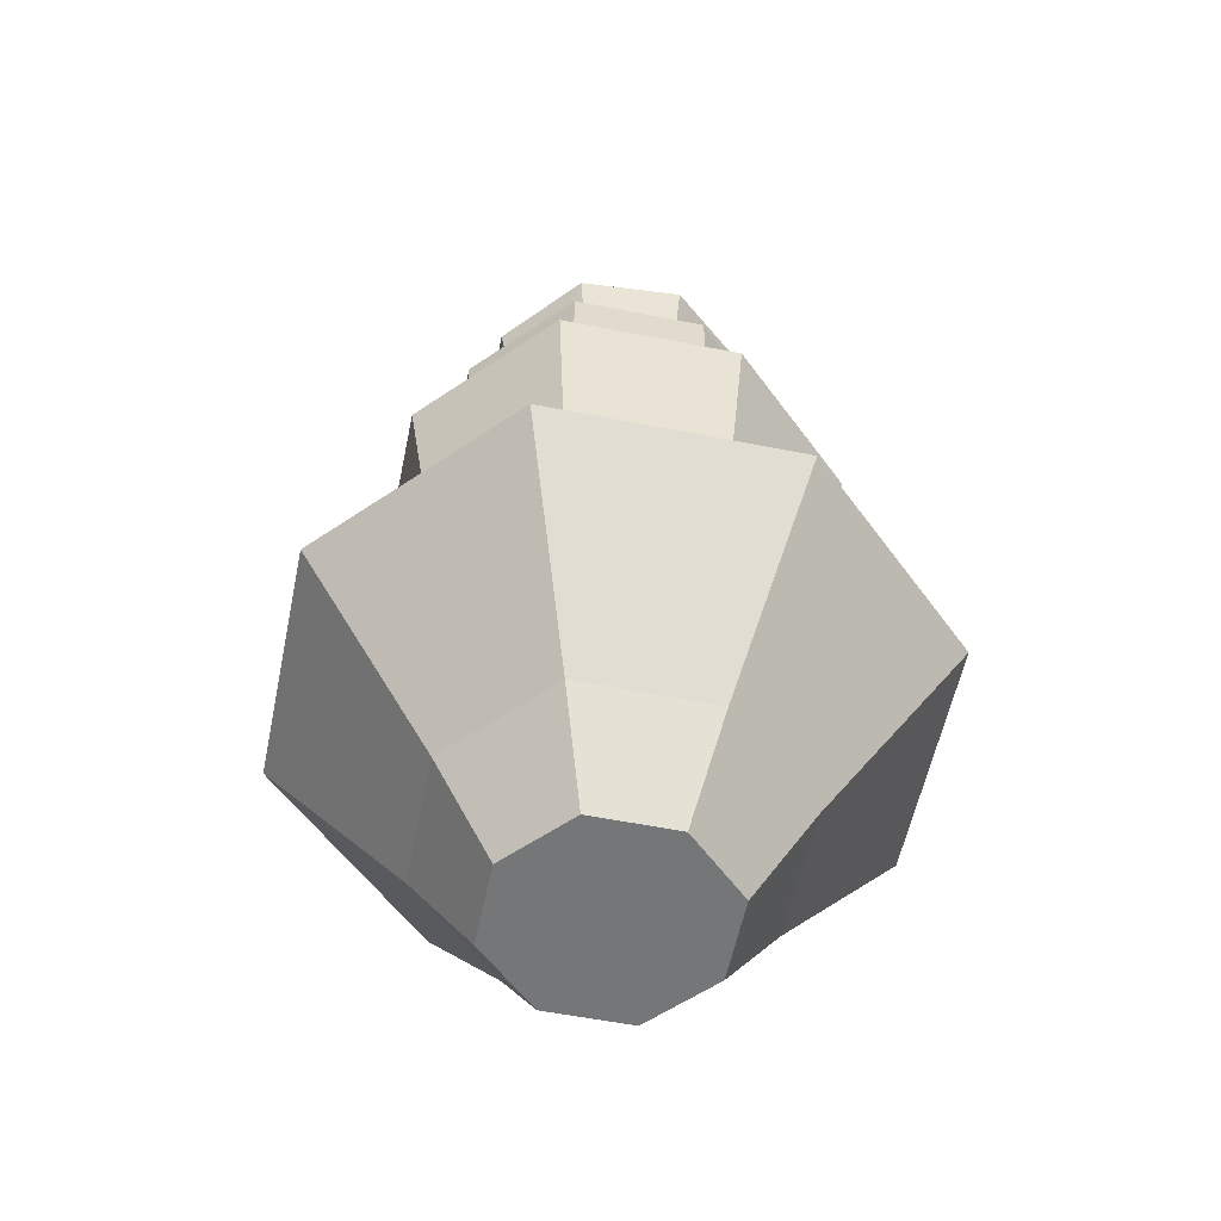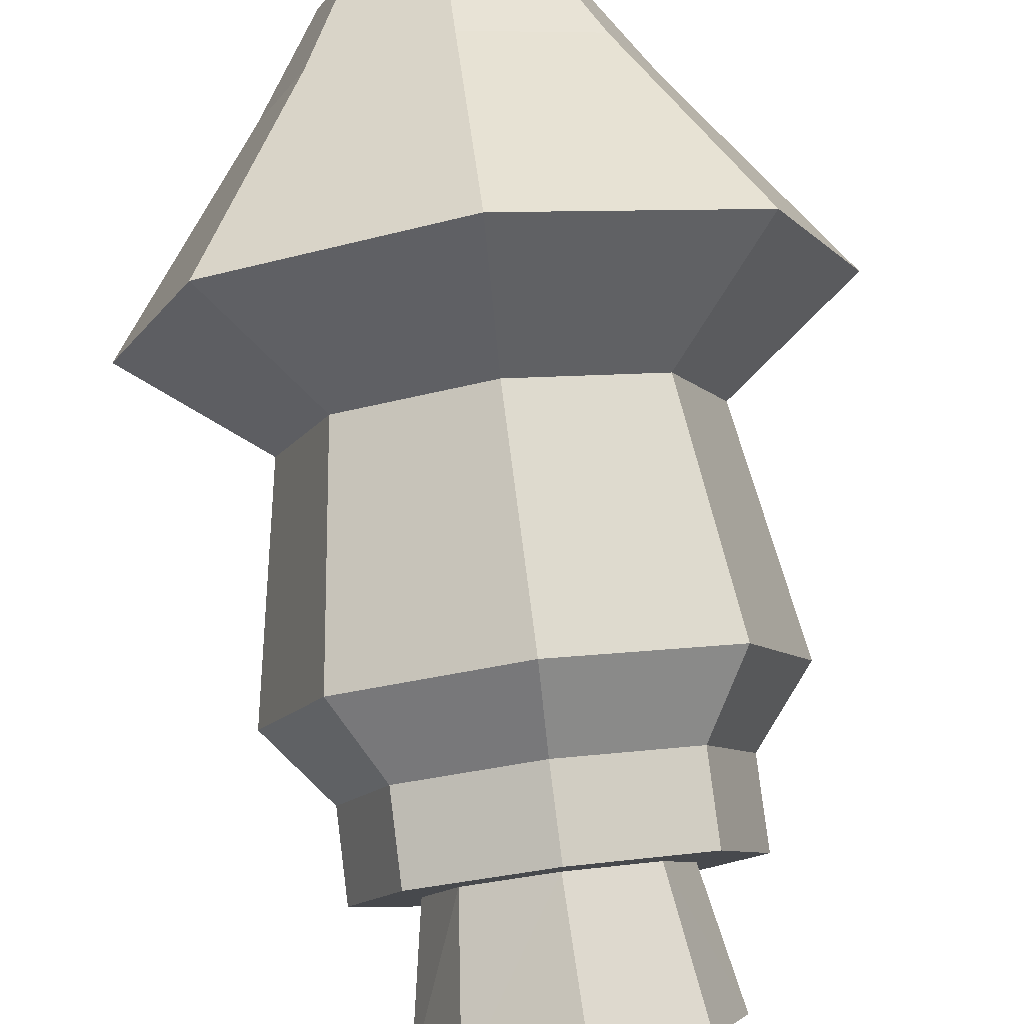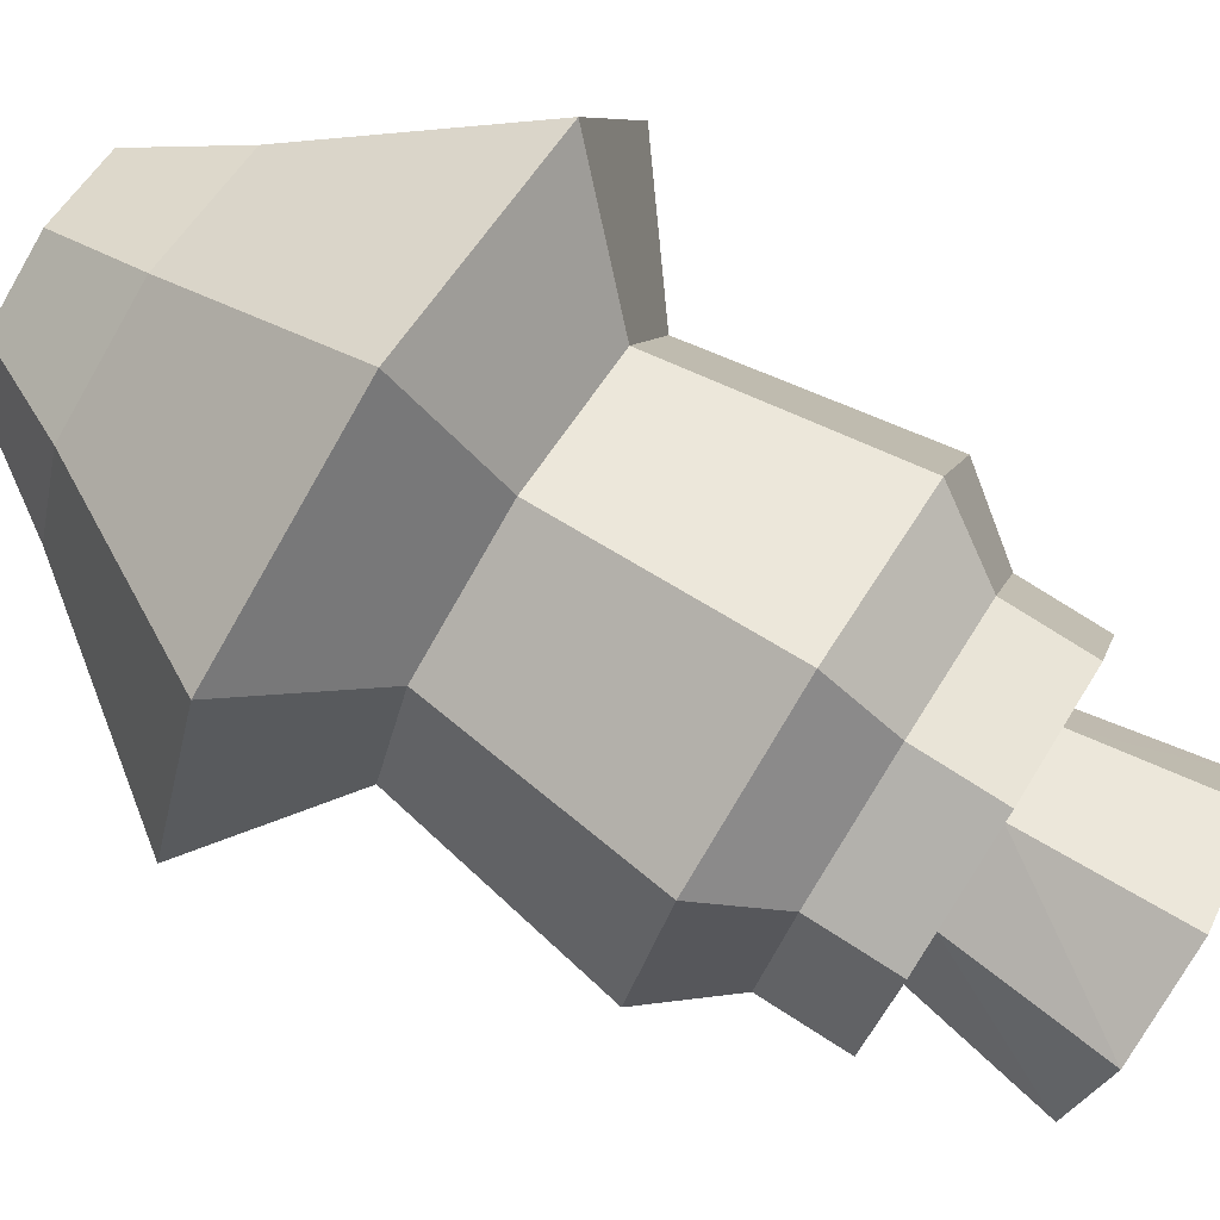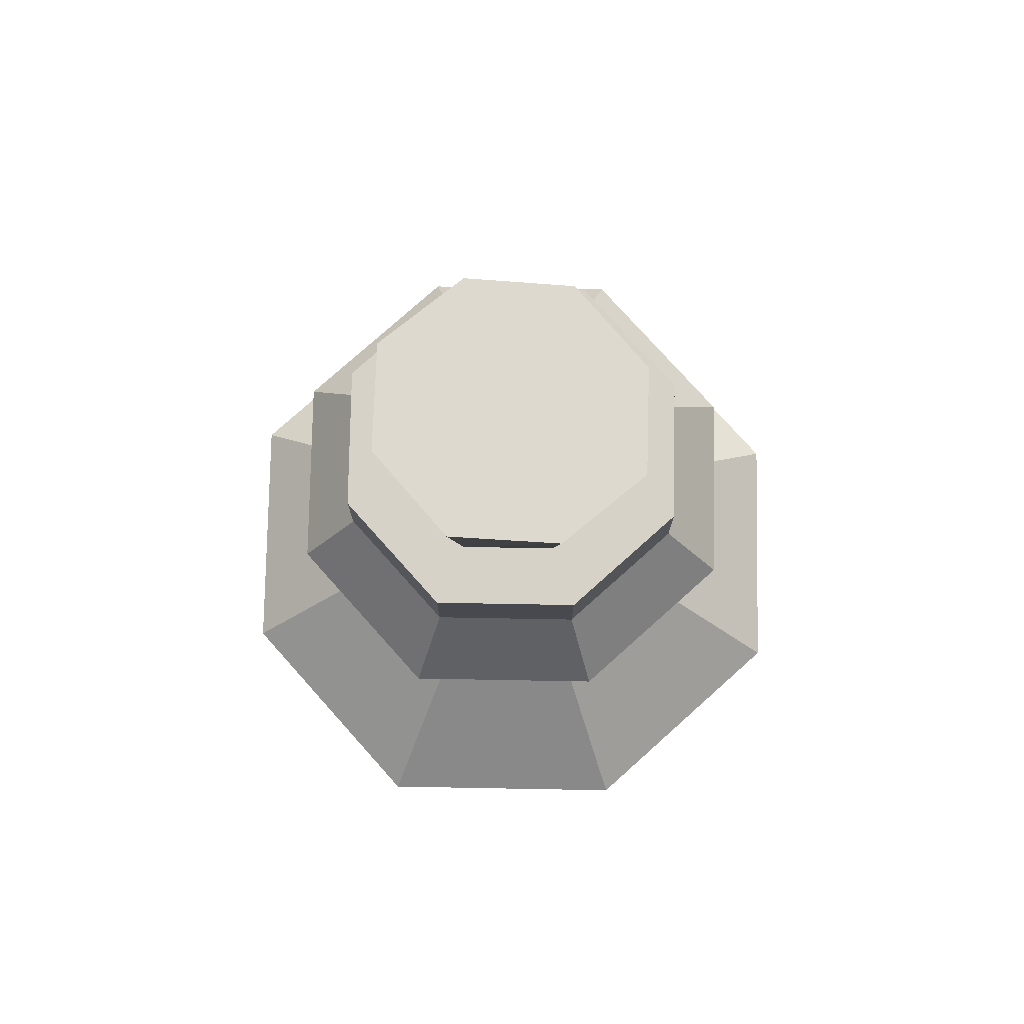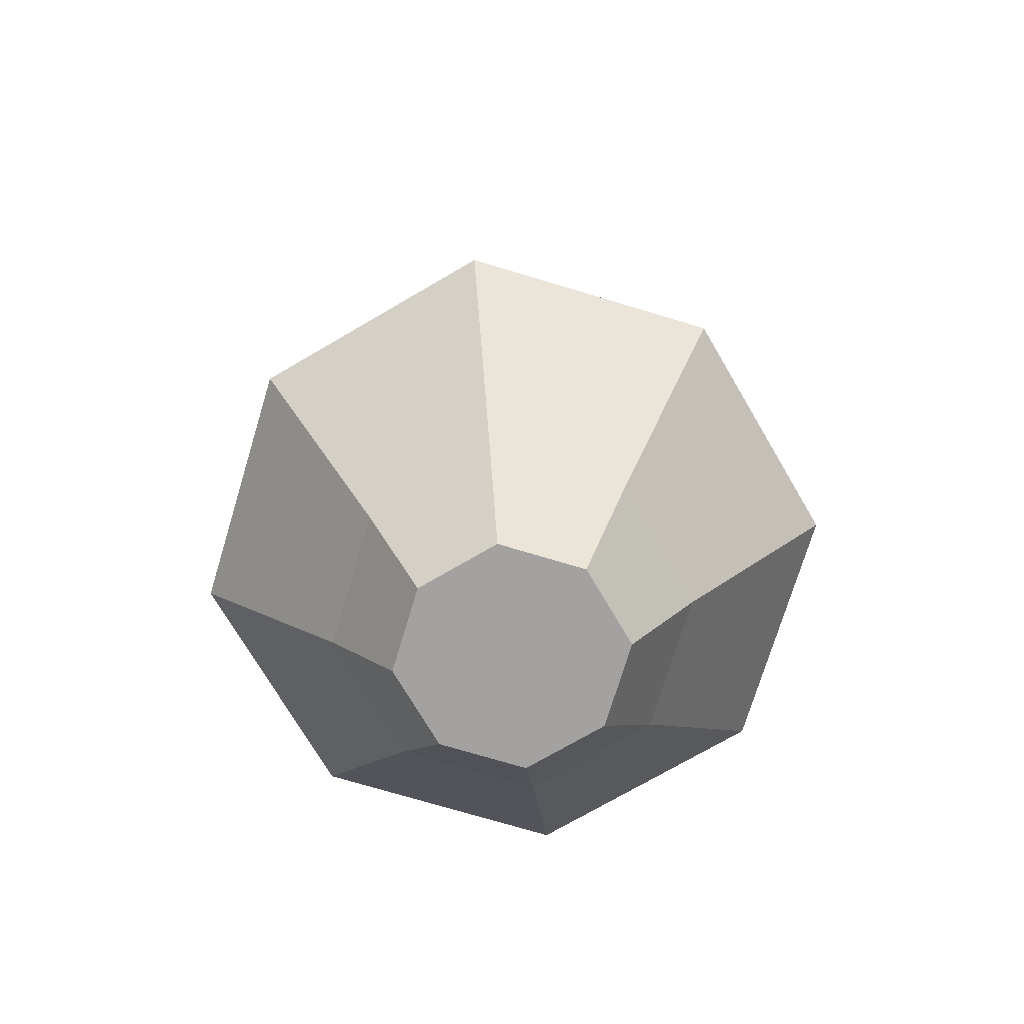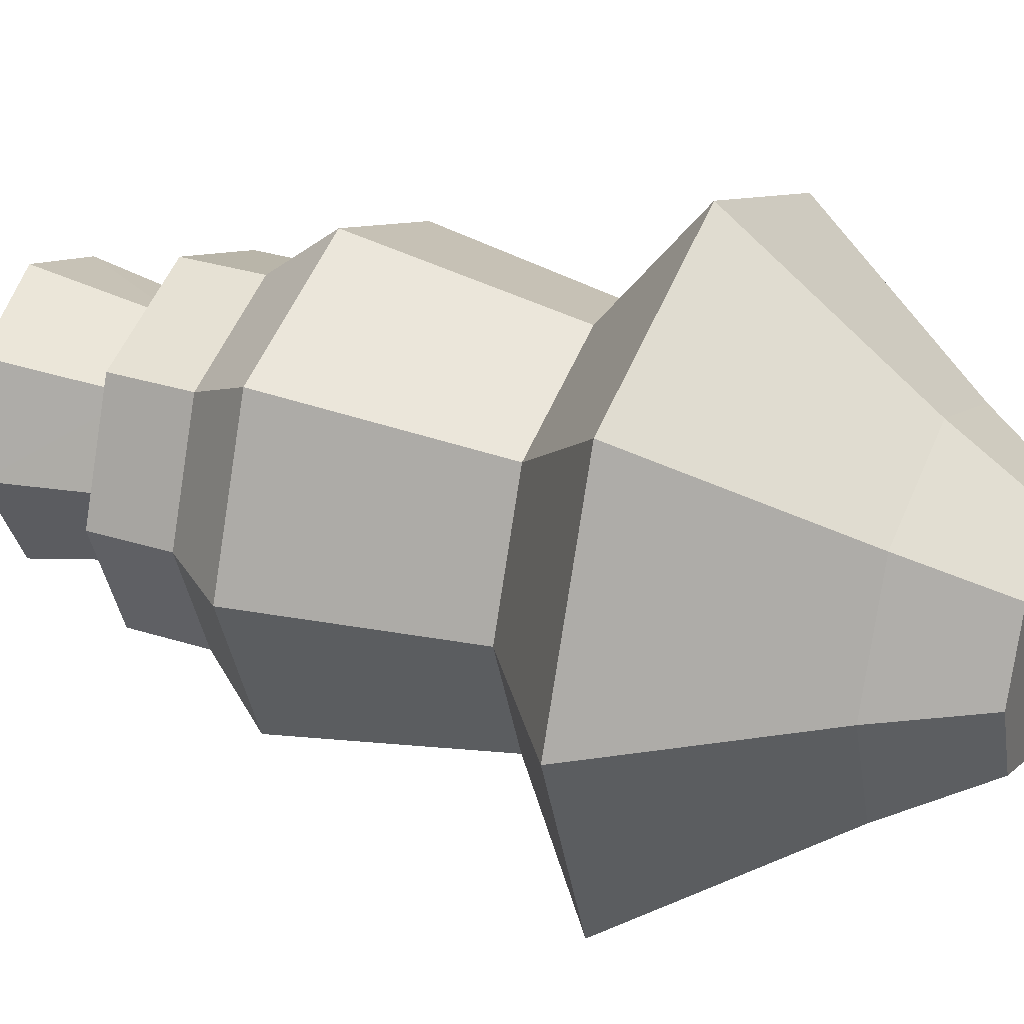
<metadata>
{"format":"obj","ext":"obj","renderer":"f3d","projection":"perspective","resolution":1024,"background":"white","views":[{"elev":-56.7,"azim":-123.1,"up":"+Y"},{"elev":79.7,"azim":172.8,"up":"+Z"},{"elev":78.9,"azim":122.3,"up":"+Z"},{"elev":77.3,"azim":69.6,"up":"+Y"},{"elev":-72.7,"azim":141.8,"up":"+Y"},{"elev":31.0,"azim":-65.4,"up":"+Z"}]}
</metadata>
<code>
v -2.481 0 2.481
v 2.481 0 2.481
v -3.884 23.83 3.884
v 3.884 23.83 3.884
v -3.884 23.83 -3.884
v 3.884 23.83 -3.884
v -2.481 0 -2.481
v 2.481 0 -2.481
v -5.154 19.08 5.154
v 5.154 19.08 5.154
v 5.154 19.08 -5.154
v -5.154 19.08 -5.154
v 3.884 21.26 -3.884
v 3.884 21.26 3.884
v -3.884 21.26 3.884
v -3.884 21.26 -3.884
v -7.11 8.995 7.11
v 7.11 8.995 7.11
v 7.11 8.995 -7.11
v -7.11 8.995 -7.11
v -3.884 2.976 3.884
v 3.884 2.976 3.884
v 3.884 2.976 -3.884
v -3.884 2.976 -3.884
v -2.531 23.83 2.531
v 2.531 23.83 2.531
v 2.531 23.83 -2.531
v -2.531 23.83 -2.531
v -3.163 28.21 3.022
v 3.026 28.49 3.124
v 3.163 27.72 -3.022
v -3.026 27.43 -3.124
v 4.847 16.65 -4.847
v 4.847 16.65 4.847
v -4.847 16.65 4.847
v -4.847 16.65 -4.847
v -4.267 12.03 4.267
v 4.267 12.03 4.267
v 4.267 12.03 -4.267
v -4.267 12.03 -4.267
v 3.1e-05 12.03 -5.941
v 3.1e-05 16.65 -6.75
v 3.1e-05 19.08 -7.176
v 3.1e-05 21.26 -5.408
v 3.1e-05 23.83 -5.408
v 3.1e-05 23.83 -3.525
v 0.0958 27.42 -4.279
v -0.09573 28.5 4.279
v 3.1e-05 23.83 3.525
v 3.1e-05 23.83 5.408
v 3.1e-05 21.26 5.408
v 3.1e-05 19.08 7.176
v 3.1e-05 16.65 6.75
v 3.1e-05 12.03 5.941
v 3.1e-05 8.995 9.901
v 3.1e-05 2.976 5.408
v 3.1e-05 0 3.454
v 3.1e-05 0 -3.454
v 3.1e-05 2.976 -5.408
v 3.1e-05 8.995 -9.901
v -5.941 12.03 0
v -6.75 16.65 0
v -7.176 19.08 0
v -5.408 21.26 0
v -5.408 23.83 0
v -3.525 23.83 0
v -4.309 27.76 -0.07126
v 3.1e-05 27.96 0
v 4.309 28.16 0.07126
v 3.525 23.83 0
v 5.408 23.83 0
v 5.408 21.26 0
v 7.176 19.08 0
v 6.75 16.65 0
v 5.941 12.03 0
v 9.901 8.995 0
v 5.408 2.976 0
v 3.454 0 0
v 3.1e-05 0 0
v -3.454 0 0
v -5.408 2.976 0
v -9.901 8.995 0
f 51 52 14
f 14 52 10
f 47 68 31
f 31 68 69
f 44 13 43
f 43 13 11
f 78 79 8
f 8 79 58
f 72 73 13
f 13 73 11
f 12 63 16
f 16 63 64
f 54 38 53
f 53 38 34
f 75 39 74
f 74 39 33
f 41 42 39
f 39 42 33
f 61 62 40
f 40 62 36
f 71 72 6
f 6 72 13
f 50 51 4
f 4 51 14
f 16 64 5
f 5 64 65
f 44 45 13
f 13 45 6
f 56 22 55
f 55 22 18
f 77 23 76
f 76 23 19
f 59 60 23
f 23 60 19
f 81 82 24
f 24 82 20
f 22 56 2
f 2 56 57
f 23 77 8
f 8 77 78
f 58 59 8
f 8 59 23
f 80 81 7
f 7 81 24
f 49 50 26
f 26 50 4
f 70 71 27
f 27 71 6
f 6 45 27
f 27 45 46
f 5 65 28
f 28 65 66
f 48 49 30
f 30 49 26
f 69 70 31
f 31 70 27
f 46 47 27
f 27 47 31
f 28 66 32
f 32 66 67
f 74 33 73
f 73 33 11
f 53 34 52
f 52 34 10
f 62 63 36
f 36 63 12
f 42 43 33
f 33 43 11
f 54 55 38
f 38 55 18
f 75 76 39
f 39 76 19
f 41 39 60
f 60 39 19
f 20 82 40
f 40 82 61
f 36 42 40
f 40 42 41
f 12 43 36
f 36 43 42
f 44 43 16
f 16 43 12
f 5 45 16
f 16 45 44
f 46 45 28
f 28 45 5
f 47 46 32
f 32 46 28
f 67 68 32
f 32 68 47
f 25 49 29
f 29 49 48
f 3 50 25
f 25 50 49
f 15 51 3
f 3 51 50
f 9 52 15
f 15 52 51
f 53 52 35
f 35 52 9
f 54 53 37
f 37 53 35
f 17 55 37
f 37 55 54
f 56 55 21
f 21 55 17
f 57 56 1
f 1 56 21
f 58 79 7
f 7 79 80
f 24 59 7
f 7 59 58
f 20 60 24
f 24 60 59
f 41 60 40
f 40 60 20
f 61 37 62
f 62 37 35
f 62 35 63
f 63 35 9
f 64 63 15
f 15 63 9
f 65 64 3
f 3 64 15
f 66 65 25
f 25 65 3
f 66 25 67
f 67 25 29
f 48 68 29
f 29 68 67
f 69 68 30
f 30 68 48
f 70 69 26
f 26 69 30
f 4 71 26
f 26 71 70
f 14 72 4
f 4 72 71
f 10 73 14
f 14 73 72
f 74 73 34
f 34 73 10
f 75 74 38
f 38 74 34
f 18 76 38
f 38 76 75
f 77 76 22
f 22 76 18
f 78 77 2
f 2 77 22
f 57 79 2
f 2 79 78
f 80 79 1
f 1 79 57
f 21 81 1
f 1 81 80
f 81 21 82
f 82 21 17
f 61 82 37
f 37 82 17

</code>
